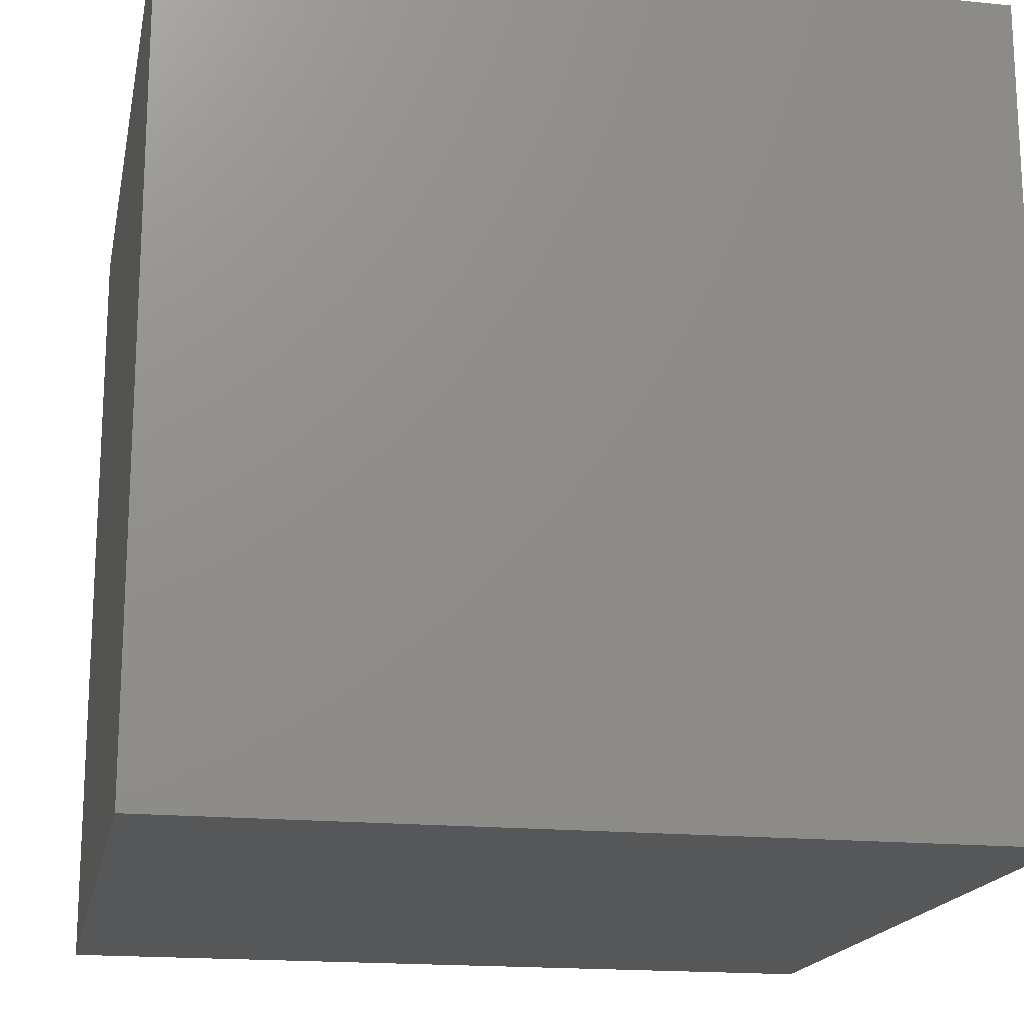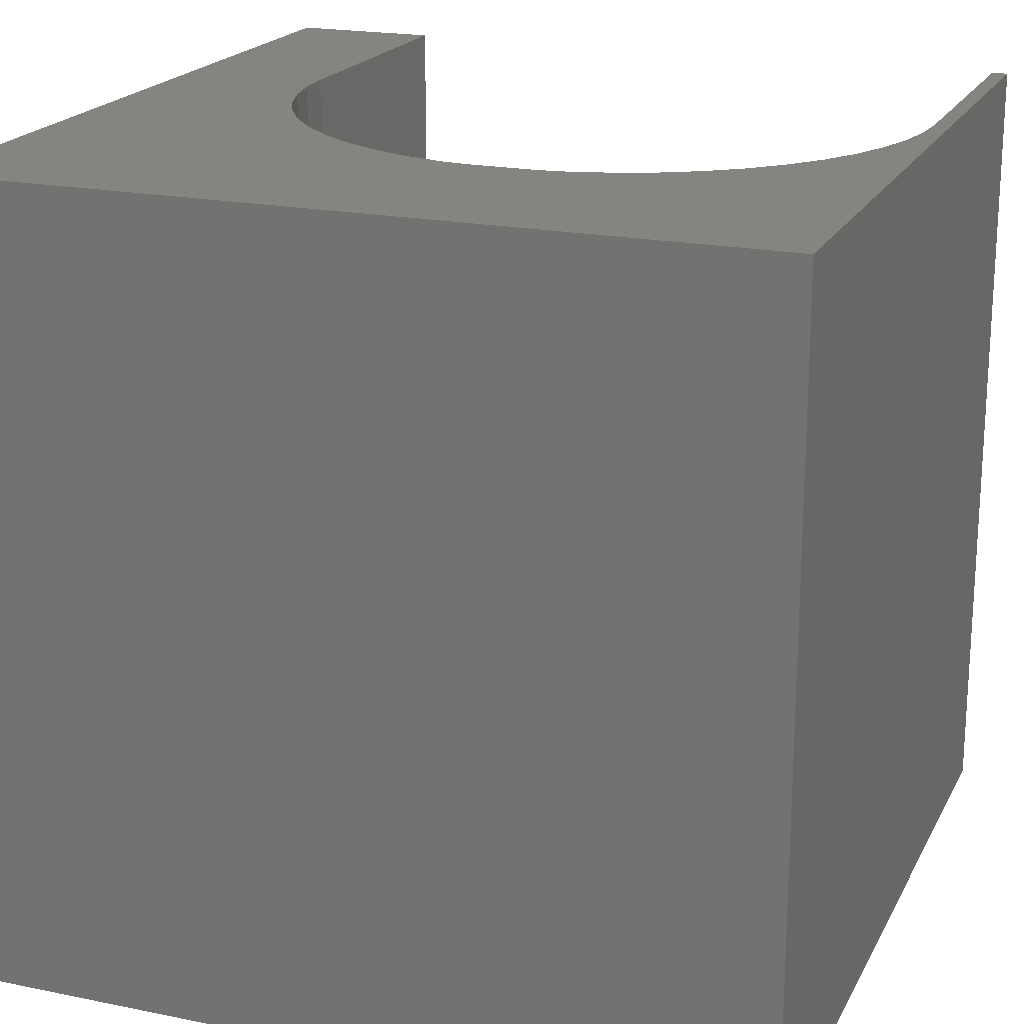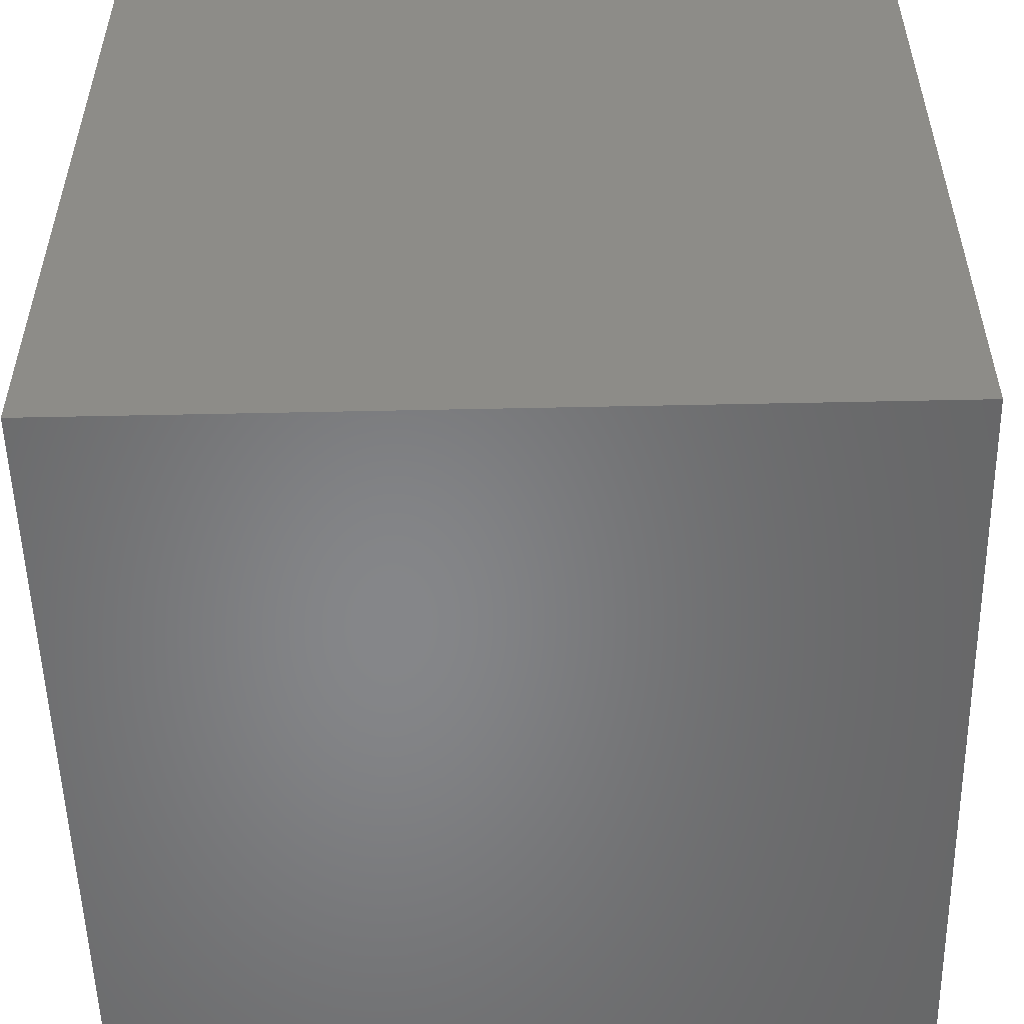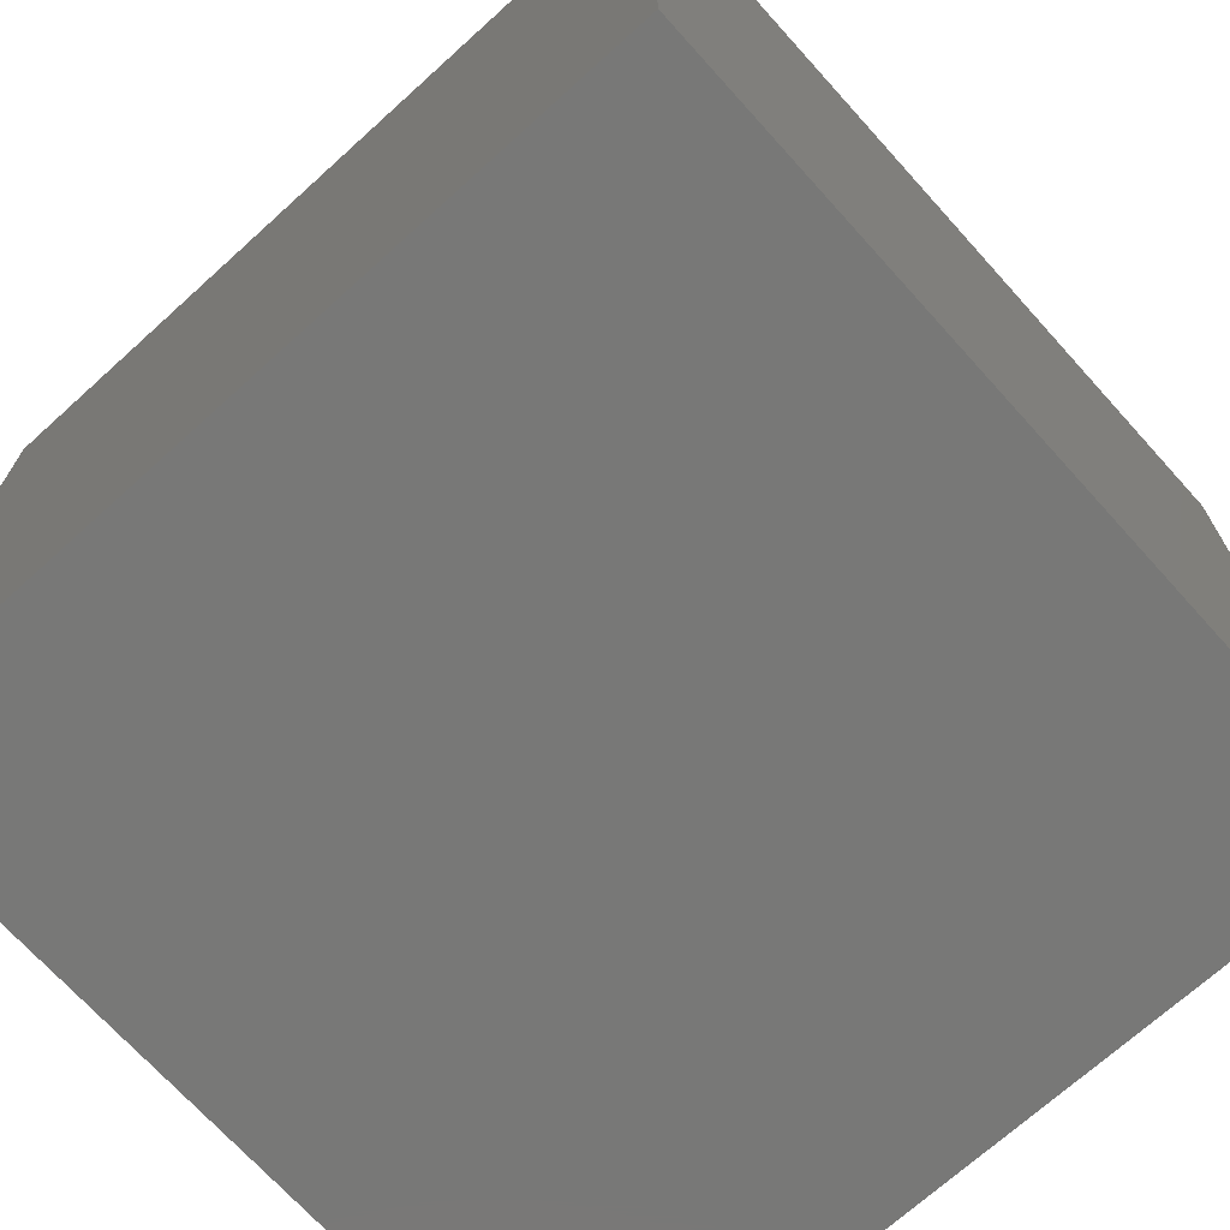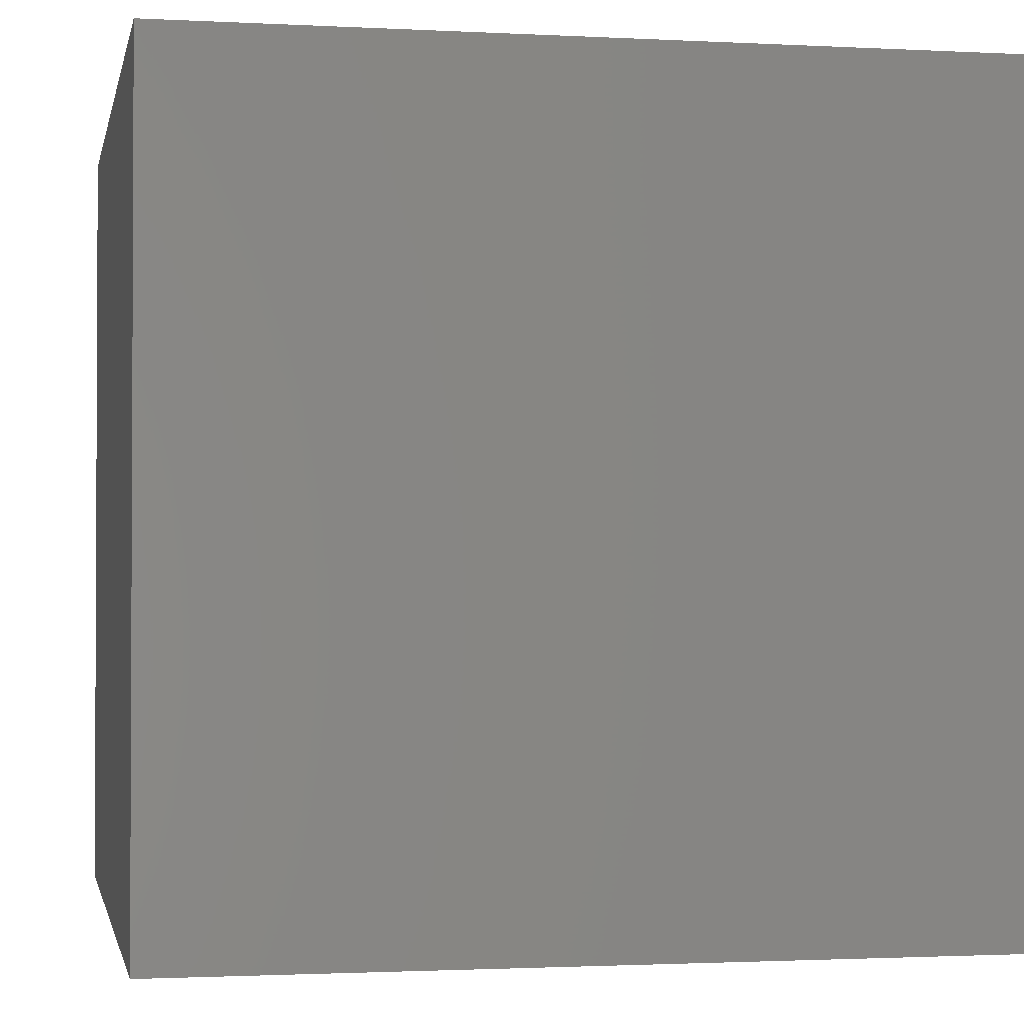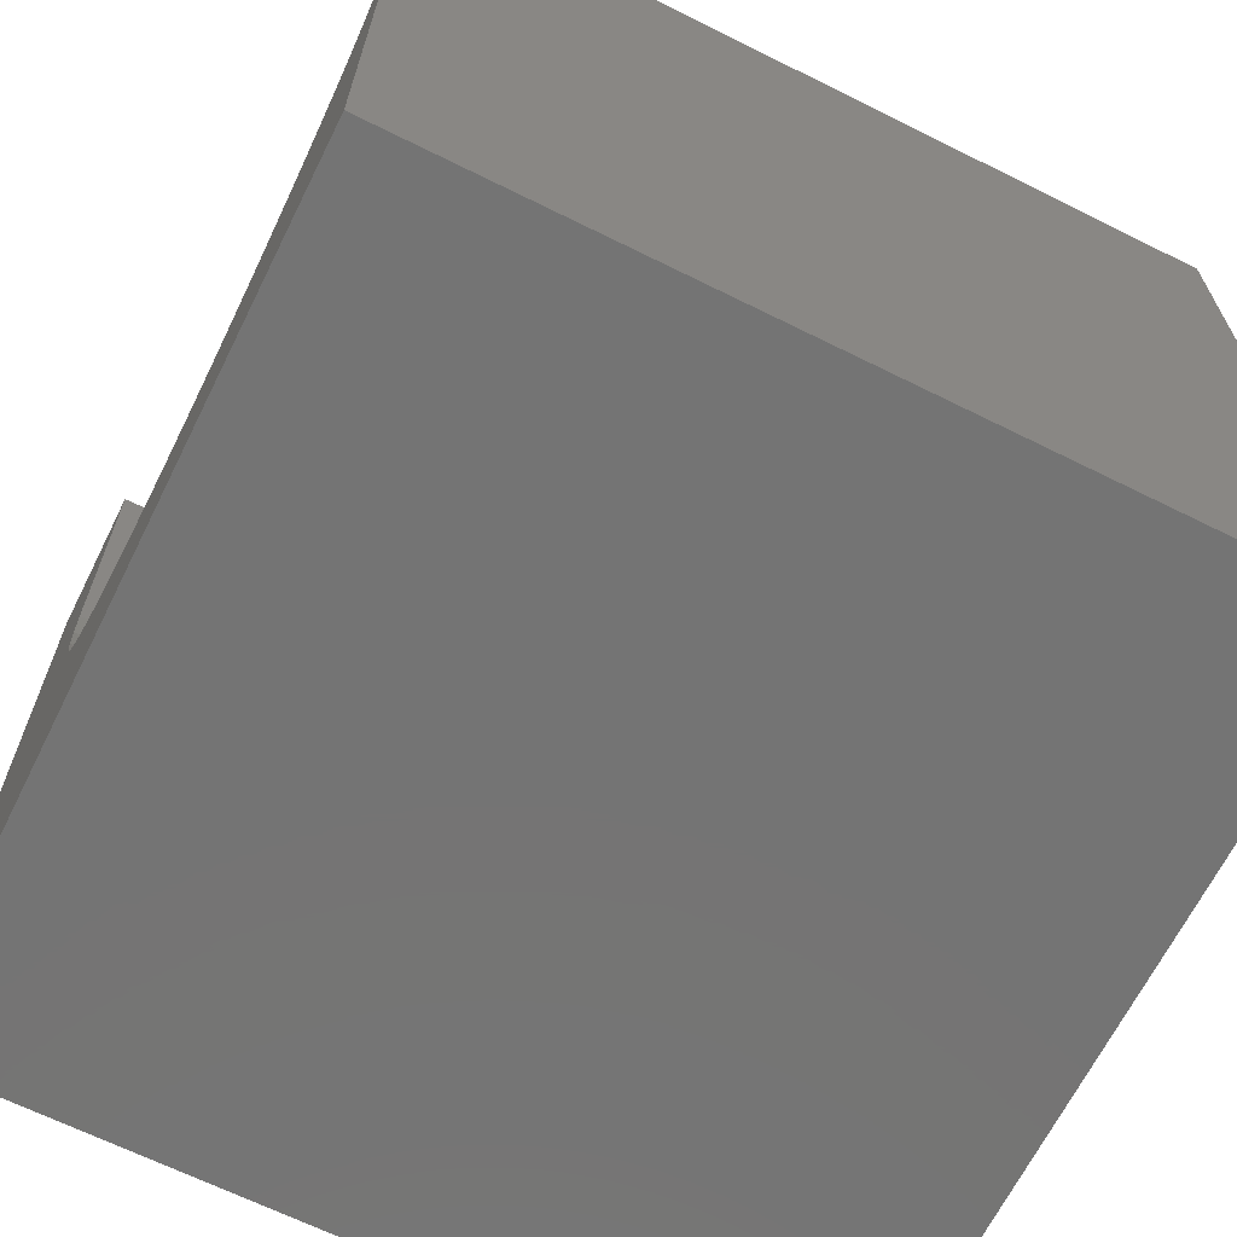
<metadata>
{"format":"stl","ext":"stl","renderer":"f3d","projection":"perspective","resolution":1024,"background":"white","views":[{"elev":-17.6,"azim":168.9,"up":"+Y"},{"elev":20.0,"azim":20.6,"up":"+Z"},{"elev":-53.4,"azim":1.3,"up":"+Z"},{"elev":-70.8,"azim":-47.9,"up":"+Z"},{"elev":-1.6,"azim":169.0,"up":"+Y"},{"elev":-66.5,"azim":63.5,"up":"+Y"}]}
</metadata>
<code>
# stl→obj: 64 verts, 124 faces
v 0 10 10
v 0 10 0
v 0 0 10
v 0 0 0
v 9.771 5.989 10
v 10 0 10
v 9.802 6.49 10
v 10 10 10
v 9.802 10 10
v 9.677 5.497 10
v 9.522 5.02 10
v 9.309 4.566 10
v 2.899 3.757 10
v 2.58 4.143 10
v 2.311 4.566 10
v 2.098 5.02 10
v 9.04 4.143 10
v 8.72 3.757 10
v 8.355 3.414 10
v 4.11 2.877 10
v 4.576 2.693 10
v 5.062 2.568 10
v 1.943 5.497 10
v 1.849 5.989 10
v 1.817 6.49 10
v 1.817 10 10
v 7.949 3.119 10
v 7.51 2.877 10
v 7.044 2.693 10
v 3.671 3.119 10
v 3.265 3.414 10
v 6.558 2.568 10
v 6.061 2.505 10
v 5.559 2.505 10
v 10 10 0
v 10 0 0
v 1.817 10 8.214
v 9.802 10 8.214
v 9.802 6.49 8.214
v 1.817 6.49 8.214
v 9.771 5.989 8.214
v 9.677 5.497 8.214
v 1.849 5.989 8.214
v 1.943 5.497 8.214
v 2.098 5.02 8.214
v 2.311 4.566 8.214
v 2.58 4.143 8.214
v 2.899 3.757 8.214
v 8.355 3.414 8.214
v 3.671 3.119 8.214
v 7.949 3.119 8.214
v 4.11 2.877 8.214
v 4.576 2.693 8.214
v 5.062 2.568 8.214
v 5.559 2.505 8.214
v 8.72 3.757 8.214
v 9.04 4.143 8.214
v 9.309 4.566 8.214
v 6.061 2.505 8.214
v 6.558 2.568 8.214
v 7.51 2.877 8.214
v 7.044 2.693 8.214
v 3.265 3.414 8.214
v 9.522 5.02 8.214
f 1 2 3
f 3 2 4
f 5 6 7
f 7 6 8
f 7 8 9
f 5 10 6
f 6 10 11
f 6 11 12
f 13 14 3
f 3 14 15
f 3 15 16
f 12 17 6
f 6 17 18
f 6 18 19
f 20 3 21
f 21 3 22
f 16 23 3
f 3 23 24
f 3 24 1
f 1 24 25
f 1 25 26
f 19 27 6
f 6 27 28
f 6 28 29
f 20 30 3
f 3 30 31
f 3 31 13
f 29 32 6
f 6 32 33
f 6 33 3
f 3 33 34
f 3 34 22
f 35 8 36
f 36 8 6
f 2 35 4
f 4 35 36
f 1 26 37
f 9 8 38
f 38 8 35
f 38 35 37
f 37 35 2
f 37 2 1
f 36 6 4
f 4 6 3
f 38 37 39
f 39 37 40
f 39 40 41
f 41 40 42
f 40 43 42
f 42 43 44
f 42 44 45
f 45 46 42
f 42 46 47
f 42 47 48
f 49 50 51
f 51 50 52
f 52 53 51
f 51 53 54
f 51 54 55
f 49 56 50
f 50 56 57
f 50 57 58
f 55 59 51
f 51 59 60
f 51 60 61
f 61 60 62
f 48 63 42
f 42 63 50
f 42 50 64
f 64 50 58
f 38 39 9
f 9 39 7
f 40 25 24
f 40 24 43
f 43 24 23
f 43 23 44
f 44 23 16
f 44 16 45
f 45 16 15
f 45 15 46
f 46 15 14
f 46 14 47
f 47 14 13
f 47 13 48
f 48 13 31
f 48 31 63
f 63 31 30
f 63 30 50
f 50 30 20
f 50 20 52
f 52 20 21
f 52 21 53
f 53 21 22
f 53 22 54
f 54 22 34
f 54 34 55
f 55 34 33
f 55 33 59
f 59 33 32
f 59 32 60
f 60 32 29
f 60 29 62
f 62 29 28
f 62 28 61
f 61 28 27
f 61 27 51
f 51 27 19
f 51 19 49
f 49 19 18
f 49 18 56
f 56 18 17
f 56 17 57
f 57 17 12
f 57 12 58
f 58 12 11
f 58 11 64
f 64 11 10
f 64 10 42
f 42 10 5
f 42 5 41
f 41 5 7
f 41 7 39
f 40 37 25
f 25 37 26

</code>
